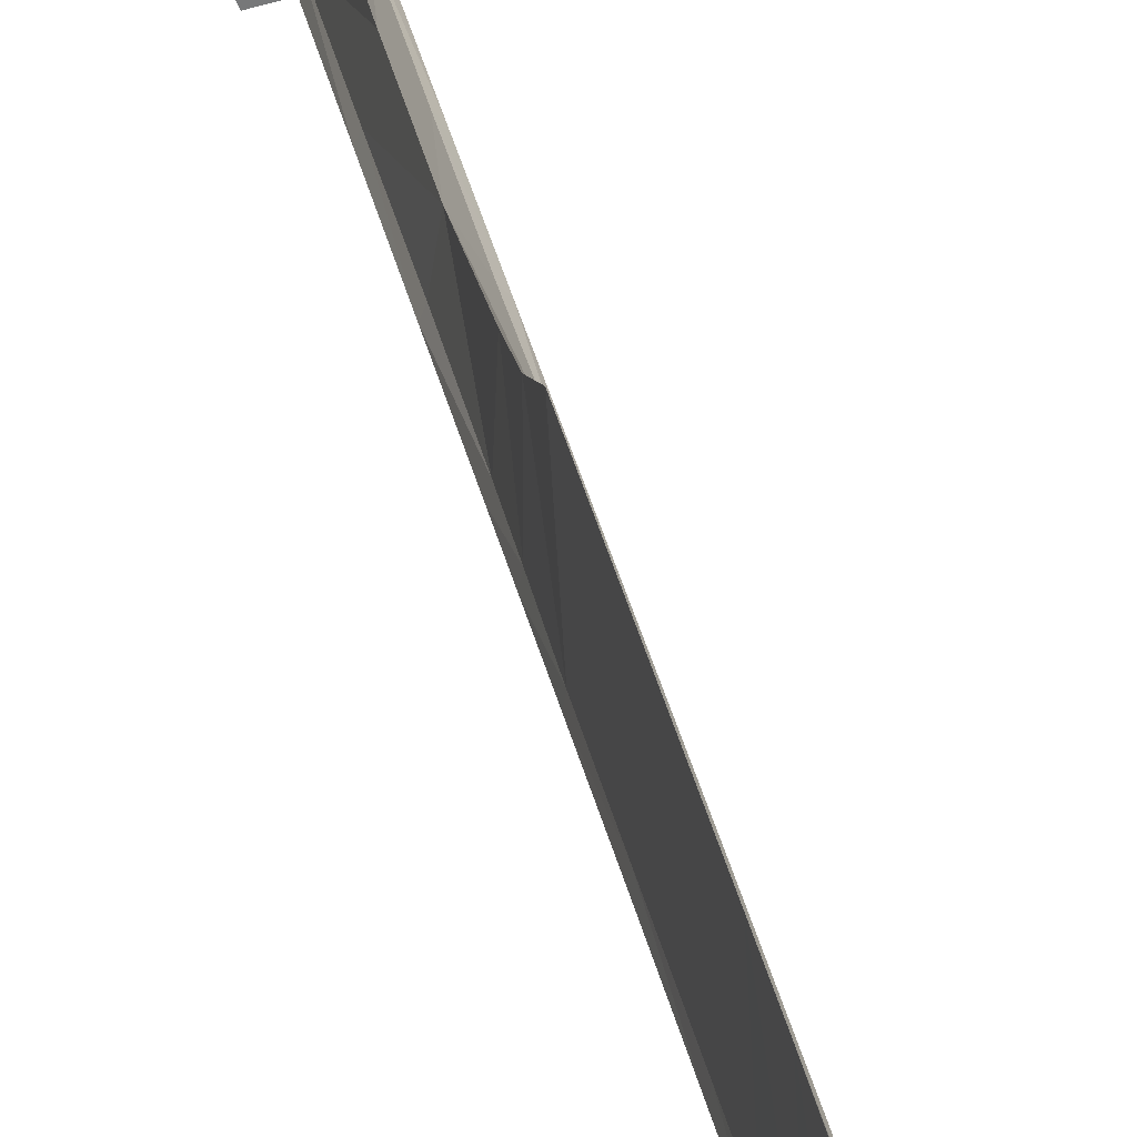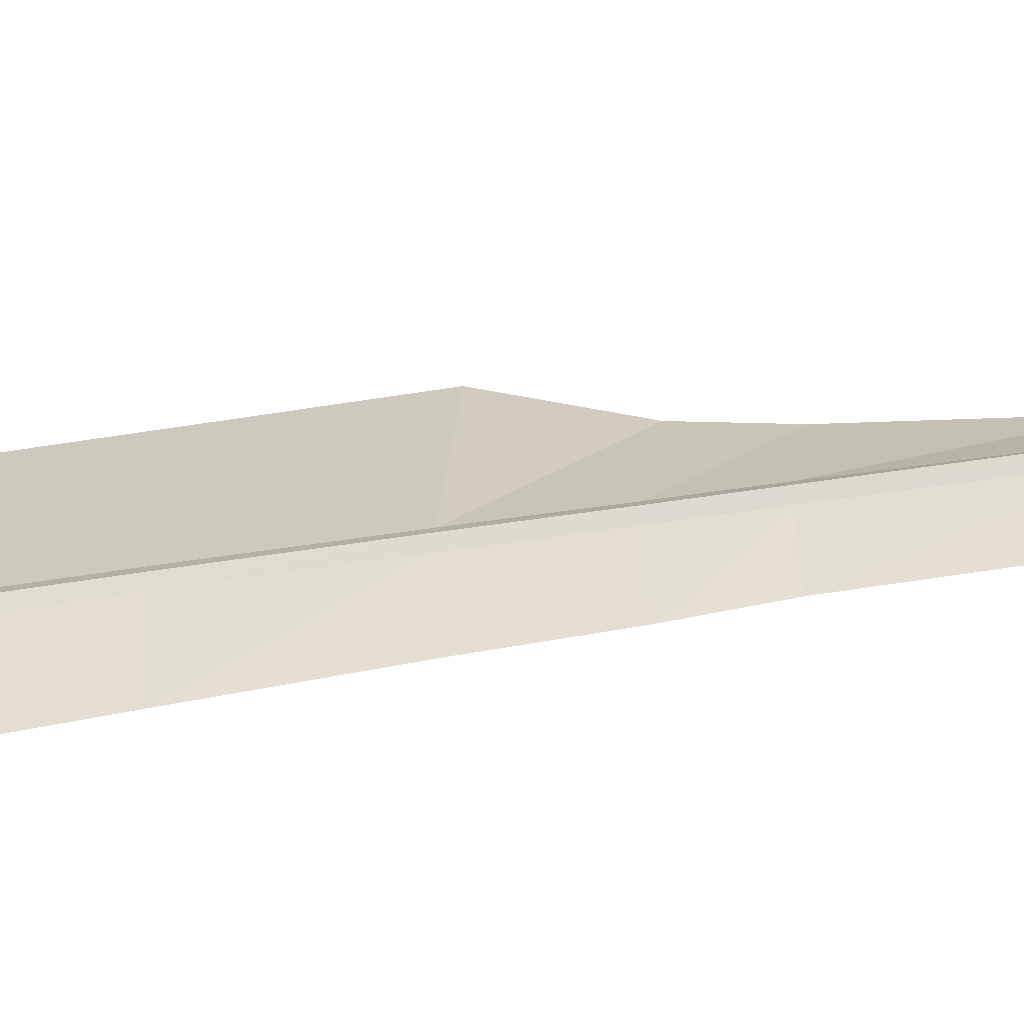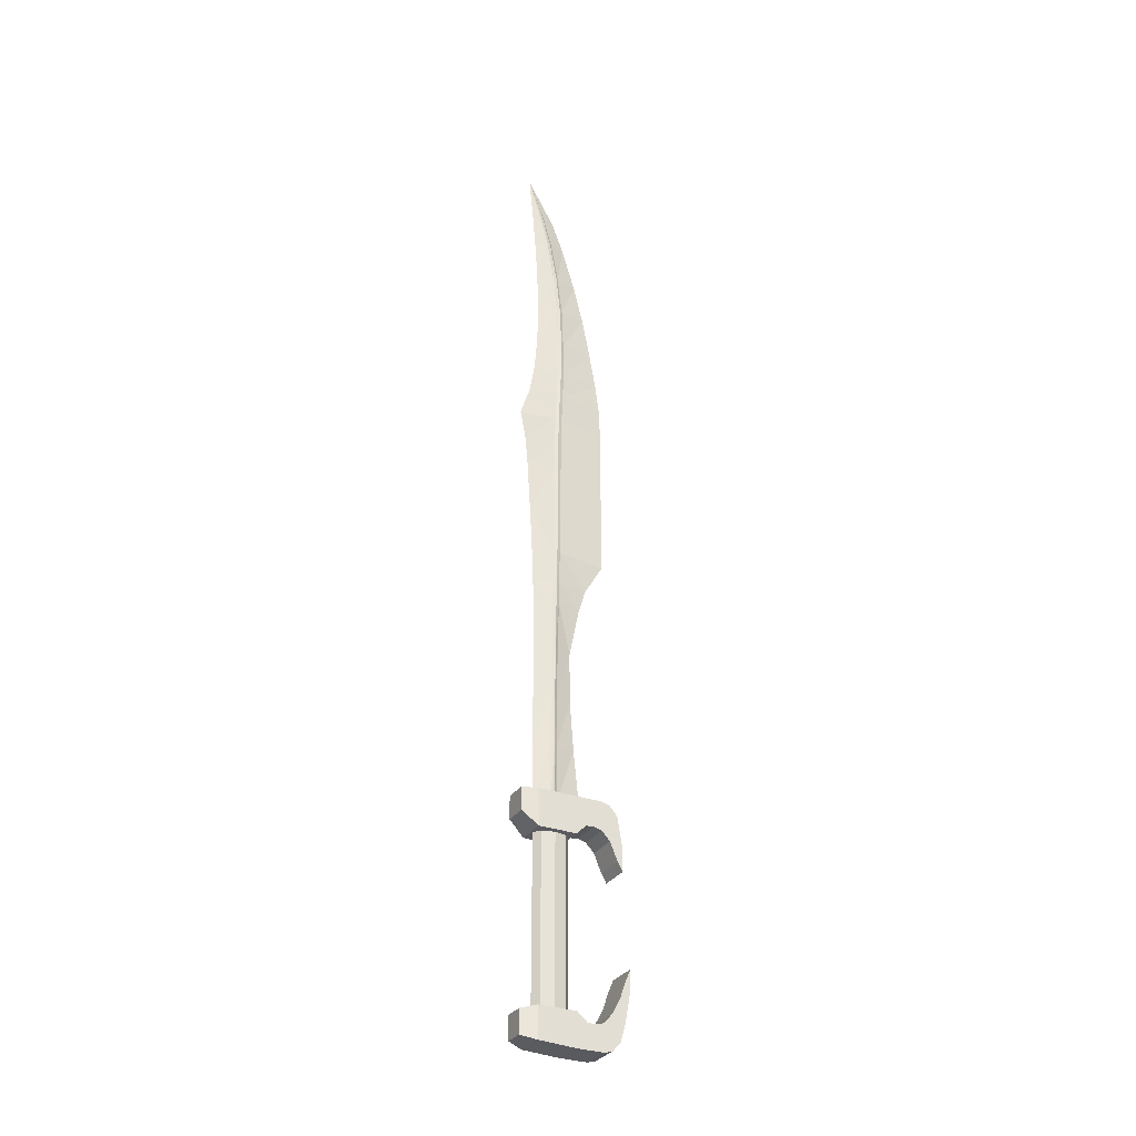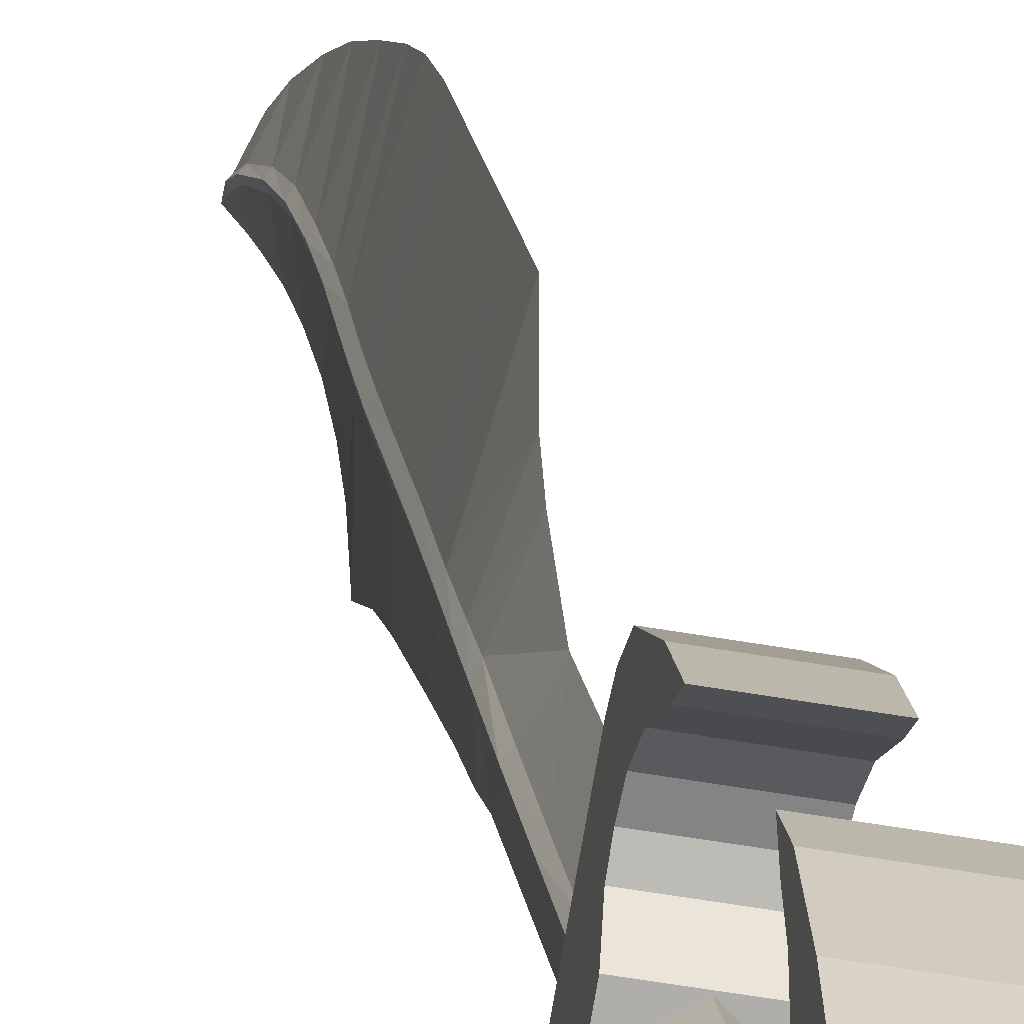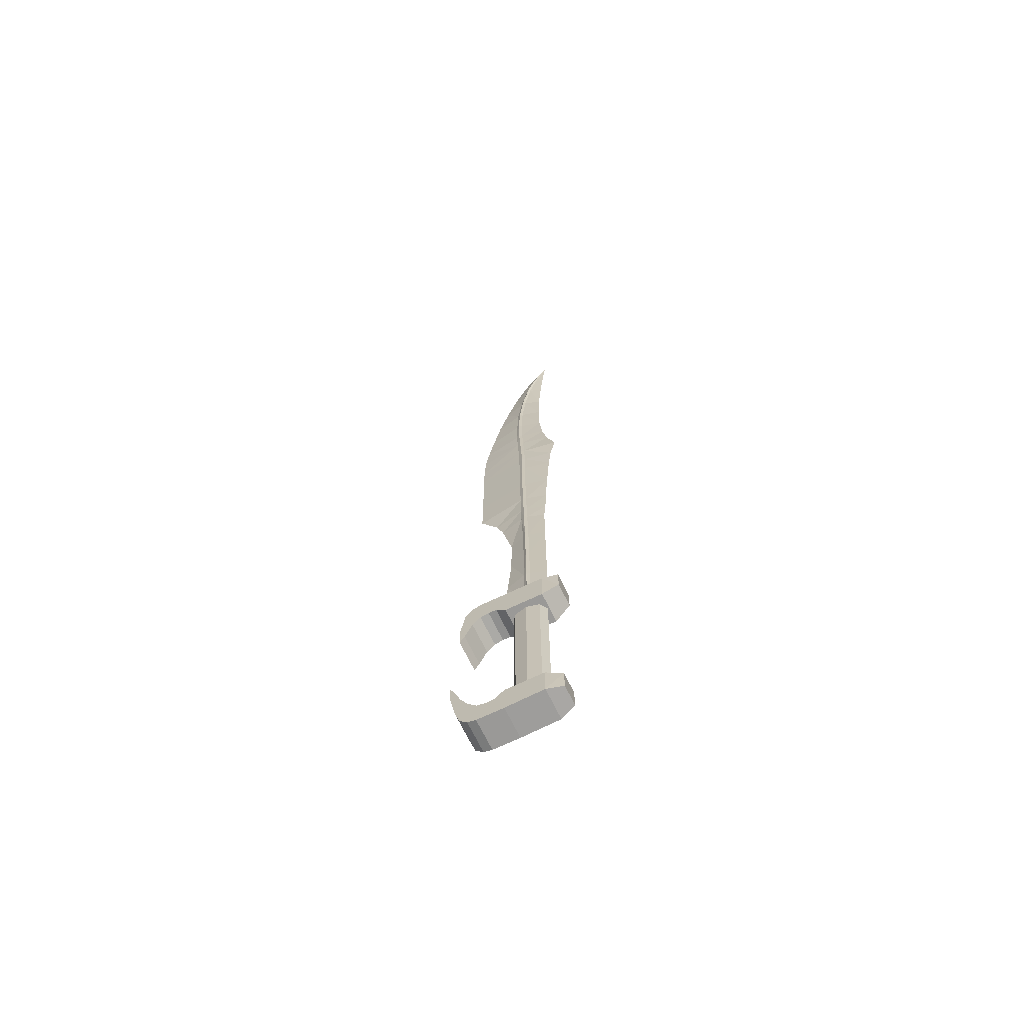
<metadata>
{"format":"obj","ext":"obj","renderer":"f3d","projection":"perspective","resolution":1024,"background":"white","views":[{"elev":33.0,"azim":168.5,"up":"+Z"},{"elev":-46.9,"azim":-79.0,"up":"+Z"},{"elev":-31.4,"azim":-107.4,"up":"+Y"},{"elev":12.8,"azim":-5.6,"up":"+Z"},{"elev":-69.0,"azim":125.7,"up":"+Y"}]}
</metadata>
<code>
o Spartan_Sword_Cube.002
v 0.31 -1.467 -0.2532
v 0.3251 -1.445 -0.3554
v 0.4549 -1.445 -0.3783
v 0.5096 -1.467 -0.2884
v 0.3273 -1.295 -0.3558
v 0.4571 -1.295 -0.3787
v 0.3726 -1.33 0.1022
v 0.382 -1.313 0.1555
v 0.5816 -1.313 0.1203
v 0.5722 -1.33 0.06696
v 0.382 -1.481 0.1555
v 0.3913 -1.465 0.2081
v 0.3913 -1.25 0.2081
v 0.5096 -1.269 -0.2884
v 0.31 -1.269 -0.2532
v 0.3526 -1.269 -0.01149
v 0.3526 -1.481 -0.01149
v 0.5522 -1.481 -0.04669
v 0.5522 -1.269 -0.04669
v 0.3636 -1.481 0.0509
v 0.5632 -1.481 0.01571
v 0.5632 -1.326 0.01571
v 0.3636 -1.326 0.0509
v 0.3726 -1.481 0.1022
v 0.5722 -1.481 0.06696
v 0.5816 -1.481 0.1203
v 0.5909 -1.25 0.1729
v 0.4 -1.157 0.2576
v 0.5996 -1.157 0.2224
v 0.5909 -1.465 0.1729
v 0.5996 -1.409 0.2224
v 0.6052 -1.06 0.2539
v 0.6052 -1.294 0.2539
v 0.4 -1.409 0.2576
v 0.4056 -1.06 0.2891
v 0.4119 -0.9744 0.3251
v 0.6115 -0.9744 0.2899
v 0.4056 -1.294 0.2891
v 0.4119 -1.093 0.3251
v 0.6115 -1.093 0.2899
v 0.4108 -1.273 -0.2649
v 0.4108 -0.1995 -0.2649
v 0.4623 -0.1995 -0.2395
v 0.4623 -1.273 -0.2395
v 0.4954 -0.1995 -0.1622
v 0.4954 -1.273 -0.1622
v 0.4908 -0.1995 -0.07813
v 0.4908 -1.273 -0.07813
v 0.4511 -0.1995 -0.03667
v 0.4511 -1.273 -0.03667
v 0.3996 -0.1995 -0.06205
v 0.3996 -1.273 -0.06205
v 0.3664 -0.1995 -0.1394
v 0.3664 -1.273 -0.1394
v 0.3711 -1.273 -0.2234
v 0.3711 -0.1995 -0.2234
v 0.5091 0.03487 -0.2911
v 0.4715 0.03487 -0.3893
v 0.3171 0.03487 -0.3621
v 0.3095 0.03487 -0.2559
v 0.469 -0.115 -0.3889
v 0.3145 -0.115 -0.3617
v 0.5718 -0.1362 0.06434
v 0.5812 -0.1519 0.1177
v 0.3816 -0.1519 0.1529
v 0.3722 -0.1362 0.09953
v 0.5812 0.03487 0.1177
v 0.5905 0.01855 0.1703
v 0.5905 -0.209 0.1703
v 0.3095 -0.2035 -0.2559
v 0.5091 -0.2035 -0.2911
v 0.5517 -0.2035 -0.04931
v 0.5517 0.03487 -0.04931
v 0.3521 0.03487 -0.01411
v 0.3521 -0.2035 -0.01411
v 0.5627 0.03487 0.01309
v 0.3631 0.03487 0.04829
v 0.3631 -0.1421 0.04829
v 0.5627 -0.1421 0.01309
v 0.5718 0.03487 0.06434
v 0.3722 0.03487 0.09953
v 0.3816 0.03487 0.1529
v 0.3908 -0.209 0.2055
v 0.5992 -0.33 0.2197
v 0.3996 -0.33 0.2549
v 0.3908 0.01855 0.2055
v 0.3996 -0.03711 0.2549
v 0.4051 -0.3864 0.2865
v 0.4051 -0.2308 0.2865
v 0.5992 -0.03711 0.2197
v 0.6047 -0.3864 0.2513
v 0.6047 -0.2308 0.2513
v 0.3962 -0.004536 -0.161
v 0.3846 -0.004608 -0.1411
v 0.3848 0.3717 -0.1401
v 0.3936 0.3723 -0.1625
v 0.3937 0.7048 -0.16
v 0.3851 0.7045 -0.1384
v 0.3855 1.041 -0.1359
v 0.3941 1.04 -0.1582
v 0.3945 1.375 -0.1521
v 0.3863 1.376 -0.1313
v 0.3867 1.532 -0.1294
v 0.3944 1.531 -0.1508
v 0.3947 1.741 -0.1471
v 0.3873 1.743 -0.1256
v 0.3879 2.035 -0.1227
v 0.3947 2.035 -0.1444
v 0.3879 2.385 -0.1224
v 0.3942 2.385 -0.1444
v 0.388 2.585 -0.1221
v 0.3939 2.585 -0.1443
v 0.3887 2.782 -0.1177
v 0.394 2.782 -0.1399
v 0.3963 2.985 -0.1328
v 0.3901 2.985 -0.1101
v 0.3914 3.173 -0.1025
v 0.3982 3.174 -0.1255
v 0.3916 3.419 -0.1016
v 0.3989 3.42 -0.1239
v 0.3897 3.701 -0.1122
v 0.3974 3.702 -0.133
v 0.3846 3.976 -0.1409
v 0.3928 3.977 -0.1587
v 0.3843 4.273 -0.2055
v 0.3756 4.272 -0.1922
v 0.3792 4.508 -0.2482
v 0.3871 4.508 -0.2611
v 0.4696 1.04 -0.1299
v 0.4786 1.04 -0.1528
v 0.4795 1.376 -0.1477
v 0.4726 1.375 -0.1215
v 0.4532 1.037 -0.02443
v 0.4017 1.04 -0.1179
v 0.4009 0.7048 -0.1205
v 0.4536 0.7064 -0.02203
v 0.4759 1.742 -0.1194
v 0.4804 1.743 -0.1428
v 0.481 2.035 -0.1394
v 0.4765 2.035 -0.1167
v 0.4725 1.52 0.08509
v 0.4004 1.531 -0.1087
v 0.4015 1.375 -0.1097
v 0.4647 1.368 0.04053
v 0.3993 1.742 -0.1059
v 0.4936 1.733 0.2048
v 0.4936 2.585 0.2048
v 0.4008 2.585 -0.09967
v 0.4005 2.385 -0.1005
v 0.4936 2.385 0.2048
v 0.4767 2.585 -0.1131
v 0.481 2.585 -0.1394
v 0.4818 2.782 -0.1345
v 0.4775 2.782 -0.1087
v 0.4767 2.385 -0.114
v 0.4811 2.385 -0.1389
v 0.4016 2.782 -0.09529
v 0.4936 2.783 0.2048
v 0.4034 2.985 -0.08658
v 0.4919 2.988 0.1951
v 0.471 3.709 0.07673
v 0.4027 3.702 -0.09475
v 0.4036 3.419 -0.08469
v 0.4804 3.426 0.1296
v 0.4766 3.702 -0.1087
v 0.4828 3.701 -0.129
v 0.4779 3.976 -0.1569
v 0.4706 3.978 -0.1397
v 0.4791 3.419 -0.09807
v 0.4847 3.419 -0.1184
v 0.4593 3.983 0.009897
v 0.3976 3.977 -0.1259
v 0.4438 4.283 -0.07782
v 0.3887 4.273 -0.1795
v 0.4002 0.3722 -0.1204
v 0.4579 0.3753 0.002034
v 0.4032 -0.004678 -0.1213
v 0.4647 -0.004604 0.04053
v 0.4779 0.3717 -0.1568
v 0.4782 0.7048 -0.155
v 0.4696 0.7051 -0.1335
v 0.4701 0.3722 -0.1326
v 0.467 -0.005058 -0.1326
v 0.4778 -0.004987 -0.1576
v 0.4798 1.532 -0.1459
v 0.474 1.531 -0.12
v 0.4003 2.035 -0.1014
v 0.4936 2.035 0.2048
v 0.4787 2.985 -0.1008
v 0.4832 2.985 -0.1266
v 0.4845 3.173 -0.1193
v 0.4795 3.174 -0.09636
v 0.4877 3.179 0.1714
v 0.4041 3.174 -0.08217
v 0.4608 4.273 -0.1926
v 0.4688 4.272 -0.2087
v 0.4464 4.509 -0.2599
v 0.4406 4.509 -0.2461
v 0.4293 4.507 -0.16
v 0.389 4.508 -0.2379
v 0.3965 2.585 -0.3459
v 0.4681 2.585 -0.1574
v 0.4677 2.385 -0.1573
v 0.3998 2.385 -0.3275
v 0.4027 4.507 -0.3106
v 0.4347 4.509 -0.2691
v 0.4554 4.273 -0.2192
v 0.406 4.283 -0.2924
v 0.4642 3.978 -0.1717
v 0.4095 3.983 -0.2724
v 0.4689 3.702 -0.145
v 0.411 3.709 -0.264
v 0.4705 3.42 -0.136
v 0.4104 3.426 -0.2673
v 0.4704 3.174 -0.1381
v 0.4068 3.179 -0.2874
v 0.4699 2.985 -0.1452
v 0.4012 2.988 -0.3191
v 0.4691 2.782 -0.1539
v 0.39 2.783 -0.3826
v 0.4672 2.035 -0.1572
v 0.4036 2.035 -0.3058
v 0.4665 1.741 -0.1595
v 0.4065 1.733 -0.2891
v 0.4655 1.531 -0.1628
v 0.4077 1.52 -0.2824
v 0.4098 1.037 -0.2707
v 0.4633 1.04 -0.17
v 0.4625 0.7051 -0.1727
v 0.4098 0.7064 -0.2707
v 0.4646 1.375 -0.1646
v 0.4098 1.368 -0.2707
v 0.4098 0.3753 -0.2707
v 0.4623 0.3723 -0.1741
v 0.46 -0.004916 -0.1725
v 0.4098 -0.004415 -0.2707
v 0.3975 4.83 -0.3411
f 1 2 3
f 5 6 3
f 8 9 10
f 8 11 12
f 4 3 6
f 5 2 1
f 16 15 1
f 4 14 19
f 15 14 6
f 1 4 18
f 17 18 21
f 18 19 22
f 23 16 17
f 16 19 14
f 7 23 20
f 21 22 10
f 20 21 25
f 23 22 19
f 11 24 25
f 26 25 10
f 7 24 11
f 23 7 10
f 13 28 29
f 26 30 12
f 8 13 27
f 9 27 30
f 29 32 33
f 30 31 34
f 27 29 31
f 13 12 34
f 32 35 36
f 28 34 38
f 28 35 32
f 31 33 38
f 39 40 37
f 33 40 39
f 32 37 40
f 35 38 39
f 42 43 44
f 43 45 46
f 45 47 48
f 47 49 50
f 49 51 52
f 51 53 54
f 56 42 41
f 53 56 55
f 57 58 59
f 61 62 59
f 64 65 66
f 64 67 68
f 60 59 62
f 61 58 57
f 71 57 73
f 60 70 75
f 71 70 62
f 57 60 74
f 73 74 77
f 74 75 78
f 79 72 73
f 72 75 70
f 63 79 76
f 77 78 66
f 76 77 81
f 79 78 75
f 67 80 81
f 82 81 66
f 63 80 67
f 79 63 66
f 83 69 84
f 82 86 68
f 64 69 83
f 65 83 86
f 85 88 89
f 86 87 90
f 83 85 87
f 69 68 90
f 92 89 88
f 84 90 92
f 84 91 88
f 90 87 89
f 93 94 95
f 98 99 100
f 102 103 104
f 106 107 108
f 103 106 105
f 107 109 110
f 109 111 112
f 111 113 114
f 116 117 118
f 113 116 115
f 118 117 119
f 120 119 121
f 122 121 123
f 125 126 127
f 124 123 126
f 99 102 101
f 130 131 132
f 133 134 135
f 138 139 140
f 142 143 144
f 145 142 141
f 148 149 150
f 151 152 153
f 155 156 152
f 157 148 147
f 159 157 158
f 161 162 163
f 166 167 168
f 170 166 165
f 171 172 162
f 173 174 172
f 175 176 136
f 176 175 177
f 180 181 182
f 183 184 179
f 131 185 186
f 181 180 130
f 145 146 188
f 185 138 137
f 140 139 156
f 149 187 188
f 189 190 191
f 193 194 159
f 154 153 190
f 192 191 170
f 164 163 194
f 196 197 198
f 199 200 174
f 167 196 195
f 143 134 133
f 202 203 204
f 206 207 208
f 207 209 210
f 209 211 212
f 211 213 214
f 214 213 215
f 216 215 217
f 218 217 219
f 219 202 201
f 203 221 222
f 222 221 223
f 224 223 225
f 227 228 229
f 226 225 231
f 234 235 236
f 229 234 233
f 232 231 228
f 96 95 98
f 128 127 237
f 206 205 237
f 200 199 237
f 198 197 237
f 189 192 193
f 137 140 188
f 158 154 189
f 192 169 164
f 182 181 136
f 147 151 154
f 195 198 199
f 183 182 176
f 150 155 151
f 144 132 186
f 168 195 173
f 181 129 133
f 199 198 237
f 141 186 137
f 165 168 171
f 188 140 155
f 169 165 161
f 133 129 132
f 179 184 235
f 196 167 209
f 180 179 234
f 167 166 211
f 231 131 130
f 166 170 213
f 170 191 215
f 215 191 190
f 217 190 153
f 219 153 152
f 203 156 139
f 197 206 237
f 221 139 138
f 223 138 185
f 228 130 180
f 152 156 203
f 225 185 131
f 197 196 207
f 114 115 218
f 233 96 97
f 118 120 214
f 205 128 237
f 214 120 122
f 212 122 124
f 236 93 96
f 208 125 128
f 97 100 227
f 210 124 125
f 101 104 226
f 100 101 232
f 105 108 222
f 104 105 224
f 222 108 110
f 204 110 112
f 201 112 114
f 115 118 216
f 116 113 157
f 99 134 143
f 106 145 187
f 162 121 119
f 109 107 187
f 172 123 121
f 99 98 135
f 174 126 123
f 117 116 159
f 142 103 102
f 98 95 175
f 103 142 145
f 95 94 177
f 111 109 149
f 119 117 194
f 200 127 126
f 113 111 148
f 127 200 237
f 4 1 3
f 2 5 3
f 7 8 10
f 13 8 12
f 14 4 6
f 15 5 1
f 17 16 1
f 18 4 19
f 5 15 6
f 17 1 18
f 20 17 21
f 21 18 22
f 20 23 17
f 15 16 14
f 24 7 20
f 25 21 10
f 24 20 25
f 16 23 19
f 26 11 25
f 9 26 10
f 8 7 11
f 22 23 10
f 27 13 29
f 11 26 12
f 9 8 27
f 26 9 30
f 31 29 33
f 12 30 34
f 30 27 31
f 28 13 34
f 37 32 36
f 35 28 38
f 29 28 32
f 34 31 38
f 36 39 37
f 38 33 39
f 33 32 40
f 36 35 39
f 41 42 44
f 44 43 46
f 46 45 48
f 48 47 50
f 50 49 52
f 52 51 54
f 55 56 41
f 54 53 55
f 60 57 59
f 58 61 59
f 63 64 66
f 69 64 68
f 70 60 62
f 71 61 57
f 72 71 73
f 74 60 75
f 61 71 62
f 73 57 74
f 76 73 77
f 77 74 78
f 76 79 73
f 71 72 70
f 80 63 76
f 81 77 66
f 80 76 81
f 72 79 75
f 82 67 81
f 65 82 66
f 64 63 67
f 78 79 66
f 85 83 84
f 67 82 68
f 65 64 83
f 82 65 86
f 87 85 89
f 68 86 90
f 86 83 87
f 84 69 90
f 91 92 88
f 91 84 92
f 85 84 88
f 92 90 89
f 96 93 95
f 97 98 100
f 101 102 104
f 105 106 108
f 104 103 105
f 108 107 110
f 110 109 112
f 112 111 114
f 115 116 118
f 114 113 115
f 120 118 119
f 122 120 121
f 124 122 123
f 128 125 127
f 125 124 126
f 100 99 101
f 129 130 132
f 136 133 135
f 137 138 140
f 141 142 144
f 146 145 141
f 147 148 150
f 154 151 153
f 151 155 152
f 158 157 147
f 160 159 158
f 164 161 163
f 165 166 168
f 169 170 165
f 161 171 162
f 171 173 172
f 135 175 136
f 178 176 177
f 179 180 182
f 182 183 179
f 132 131 186
f 129 181 130
f 187 145 188
f 186 185 137
f 155 140 156
f 150 149 188
f 192 189 191
f 160 193 159
f 189 154 190
f 169 192 170
f 193 164 194
f 195 196 198
f 173 199 174
f 168 167 195
f 144 143 133
f 201 202 204
f 205 206 208
f 208 207 210
f 210 209 212
f 212 211 214
f 216 214 215
f 218 216 217
f 220 218 219
f 220 219 201
f 204 203 222
f 224 222 223
f 226 224 225
f 230 227 229
f 232 226 231
f 233 234 236
f 230 229 233
f 227 232 228
f 97 96 98
f 160 189 193
f 146 137 188
f 160 158 189
f 193 192 164
f 176 182 136
f 158 147 154
f 173 195 199
f 178 183 176
f 147 150 151
f 141 144 186
f 171 168 173
f 136 181 133
f 146 141 137
f 161 165 171
f 150 188 155
f 164 169 161
f 144 133 132
f 234 179 235
f 207 196 209
f 229 180 234
f 209 167 211
f 228 231 130
f 211 166 213
f 213 170 215
f 217 215 190
f 219 217 153
f 202 219 152
f 221 203 139
f 223 221 138
f 225 223 185
f 229 228 180
f 202 152 203
f 231 225 131
f 206 197 207
f 220 114 218
f 230 233 97
f 216 118 214
f 212 214 122
f 210 212 124
f 233 236 96
f 205 208 128
f 230 97 227
f 208 210 125
f 232 101 226
f 227 100 232
f 224 105 222
f 226 104 224
f 204 222 110
f 201 204 112
f 220 201 114
f 218 115 216
f 159 116 157
f 102 99 143
f 107 106 187
f 163 162 119
f 149 109 187
f 162 172 121
f 134 99 135
f 172 174 123
f 194 117 159
f 143 142 102
f 135 98 175
f 106 103 145
f 175 95 177
f 148 111 149
f 163 119 194
f 174 200 126
f 157 113 148

</code>
